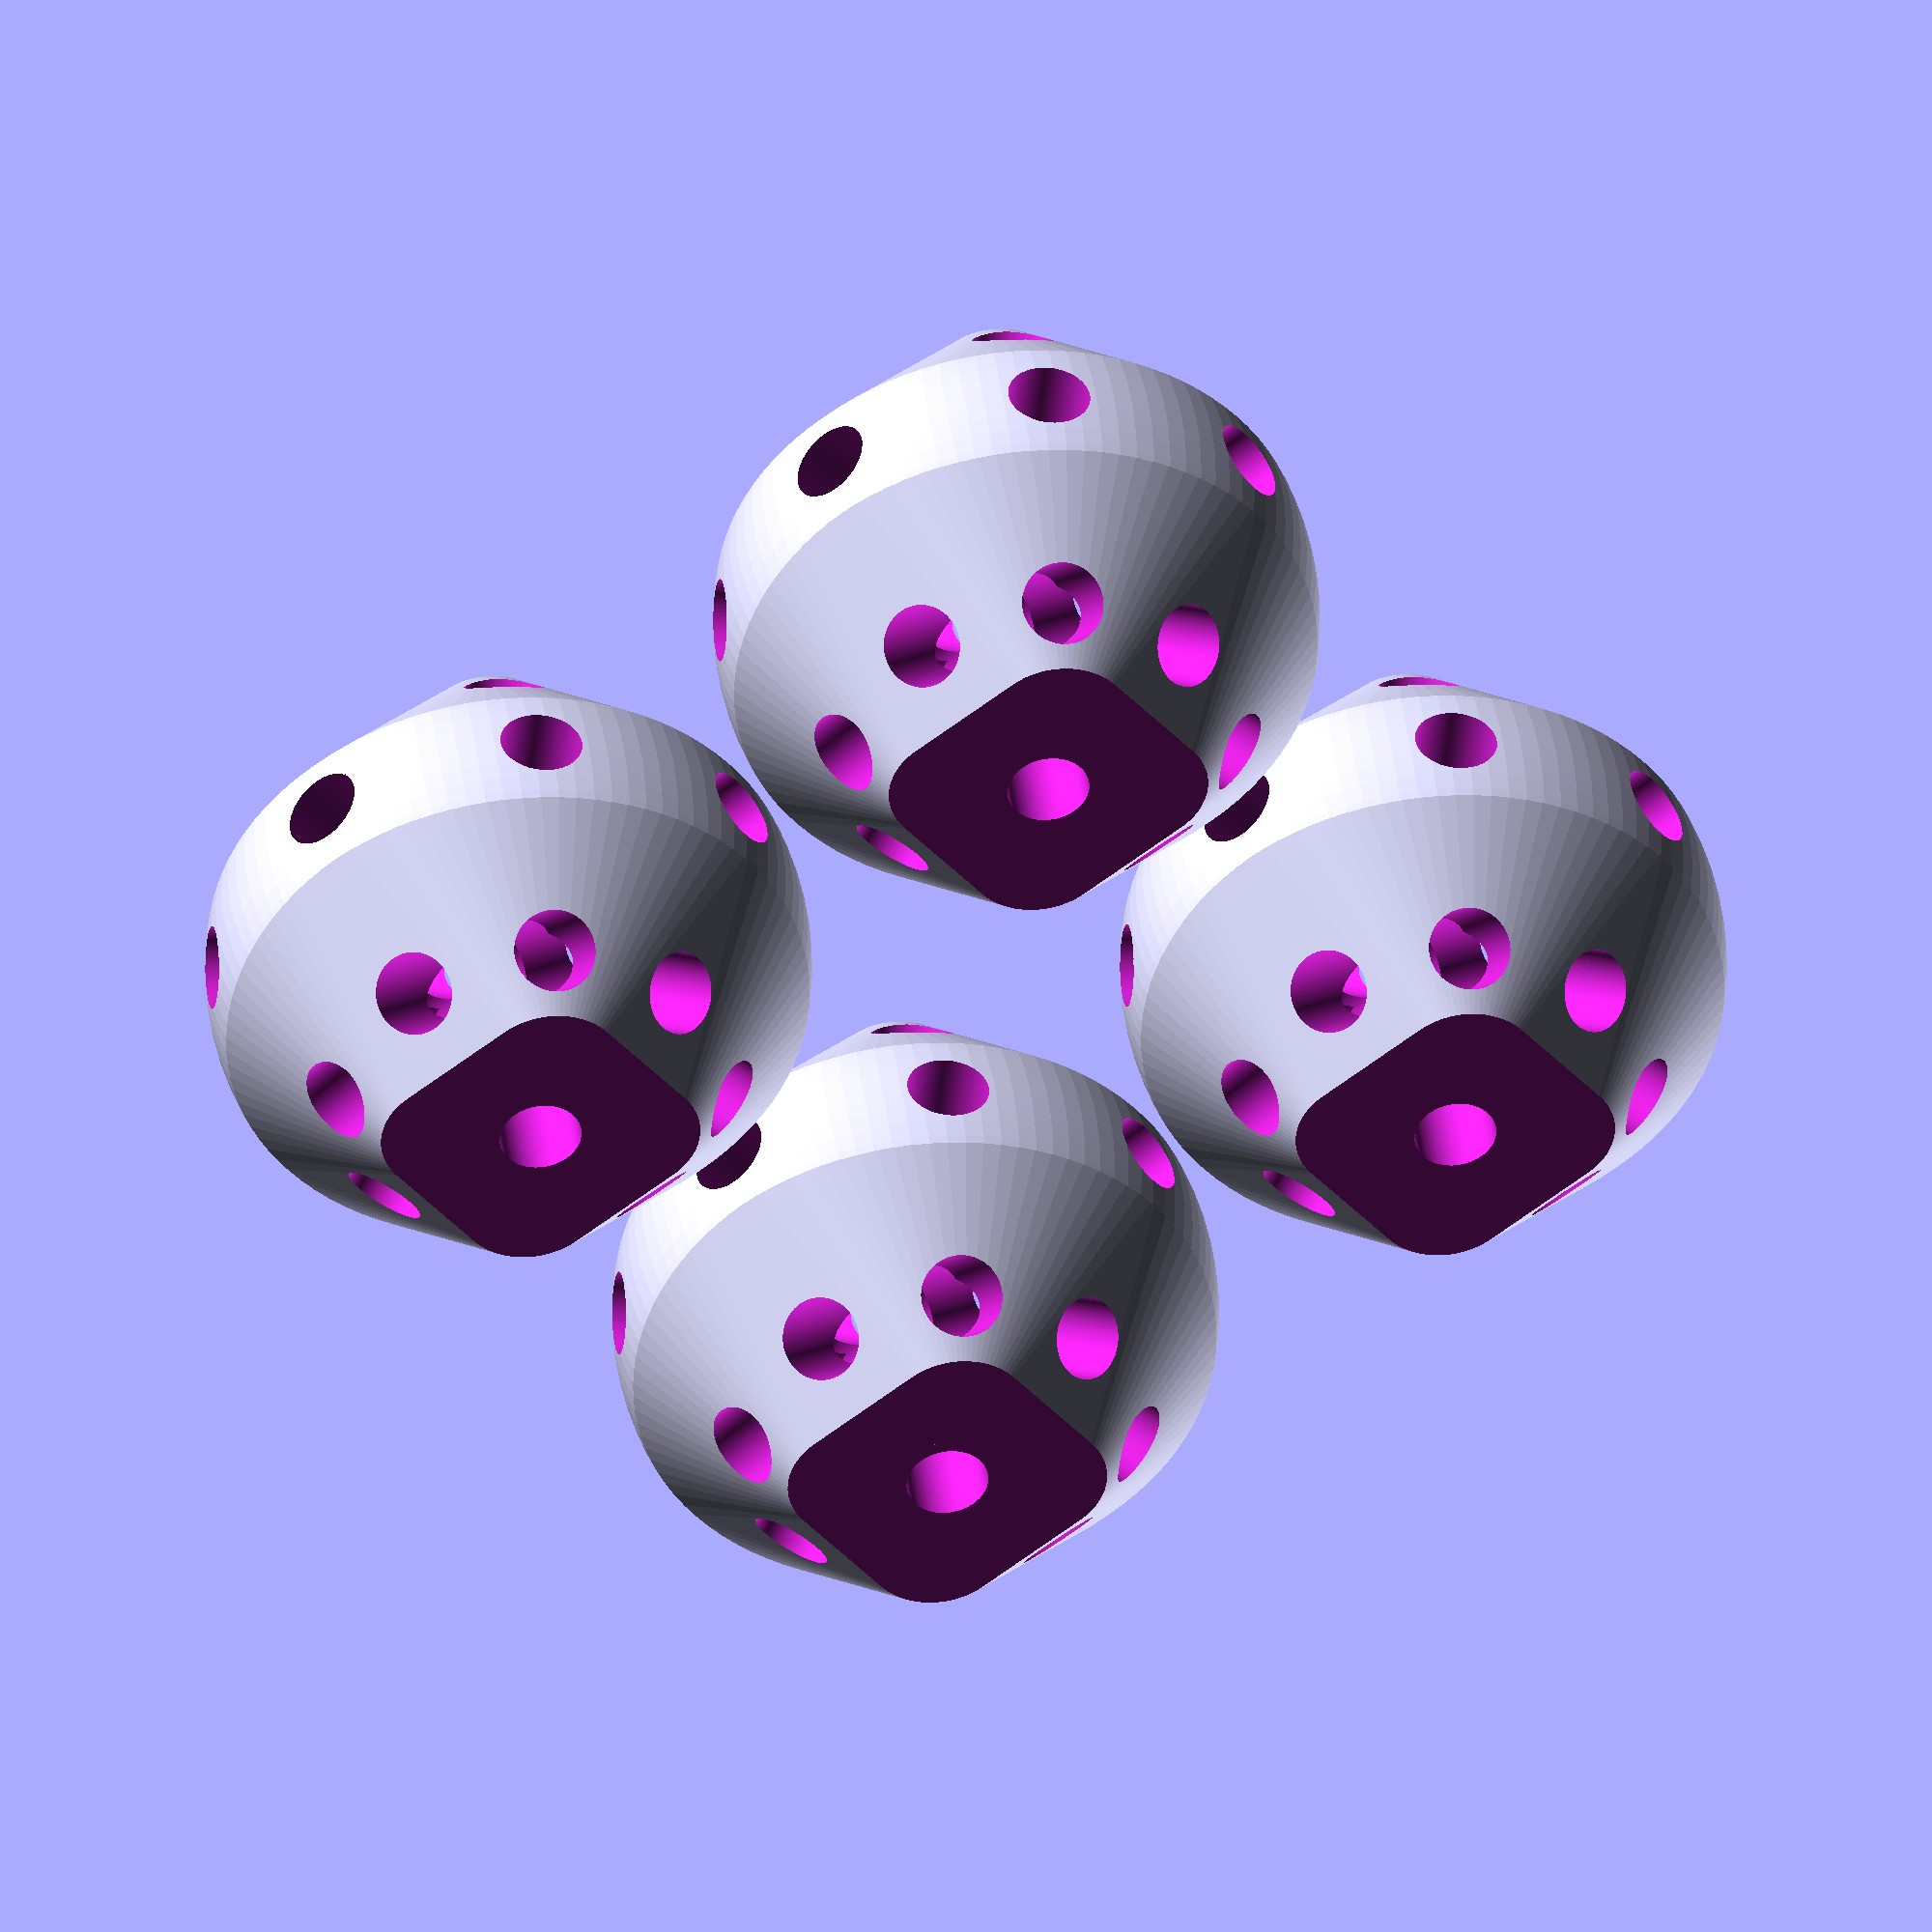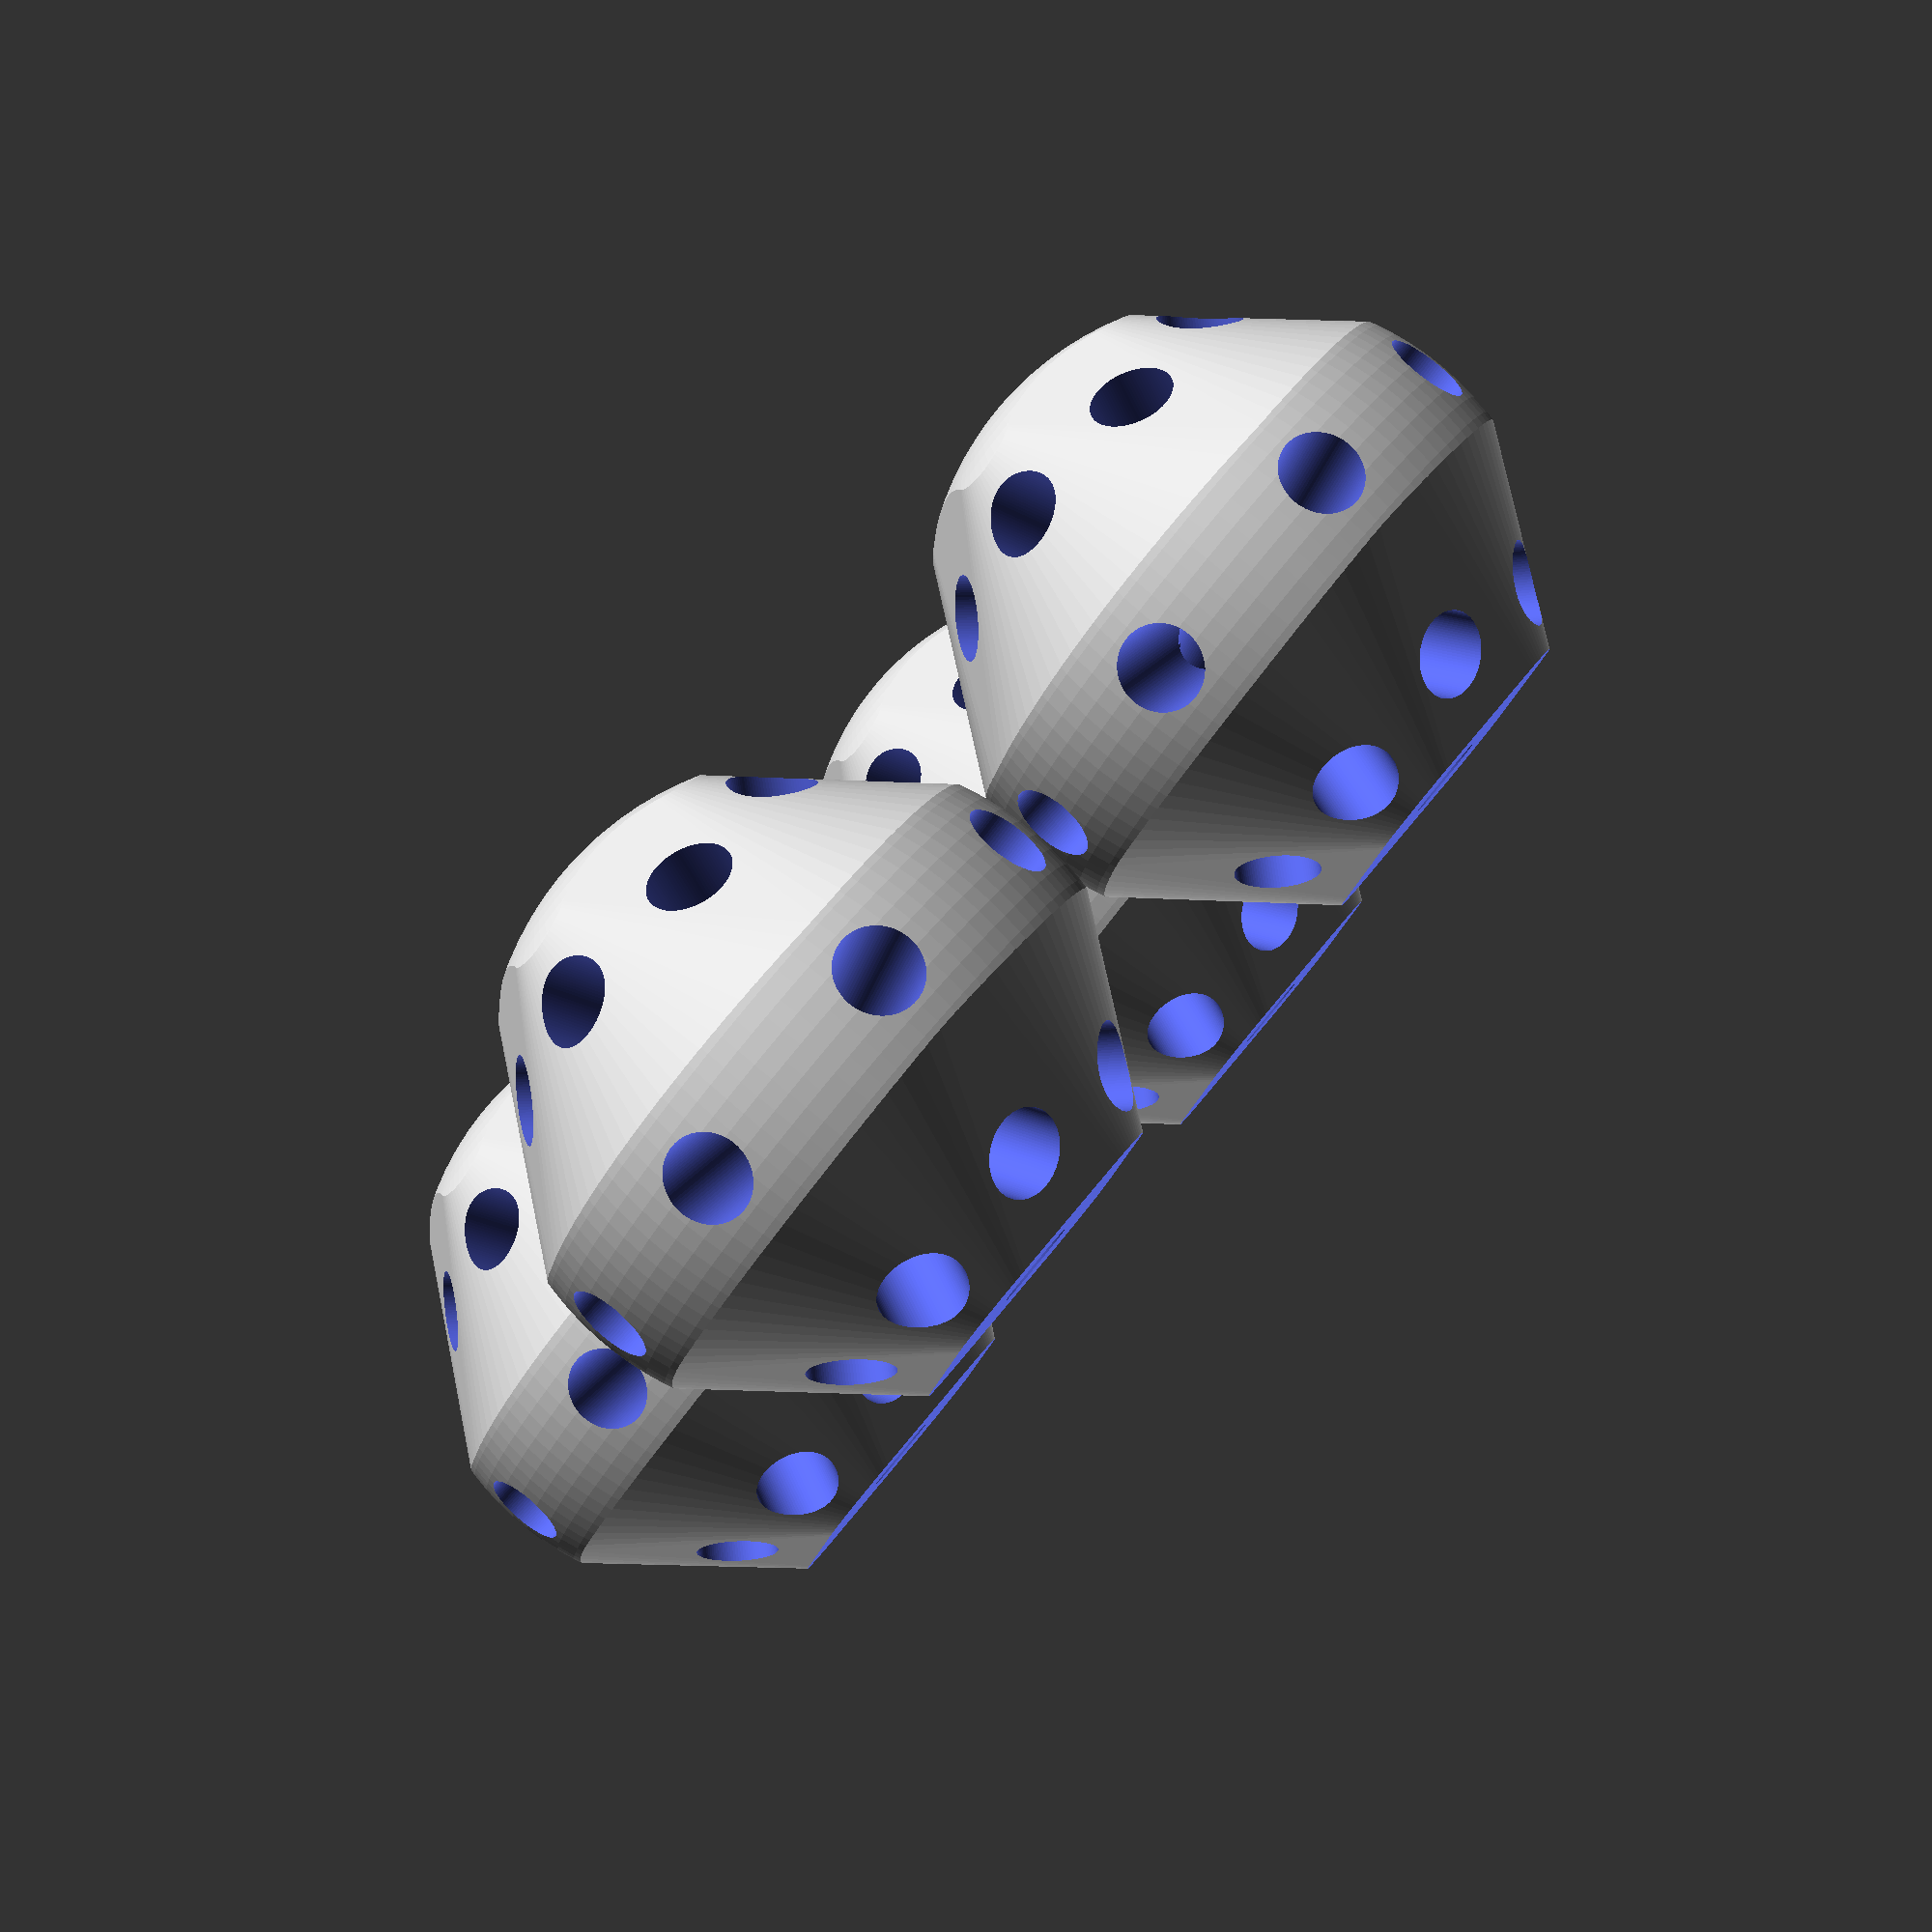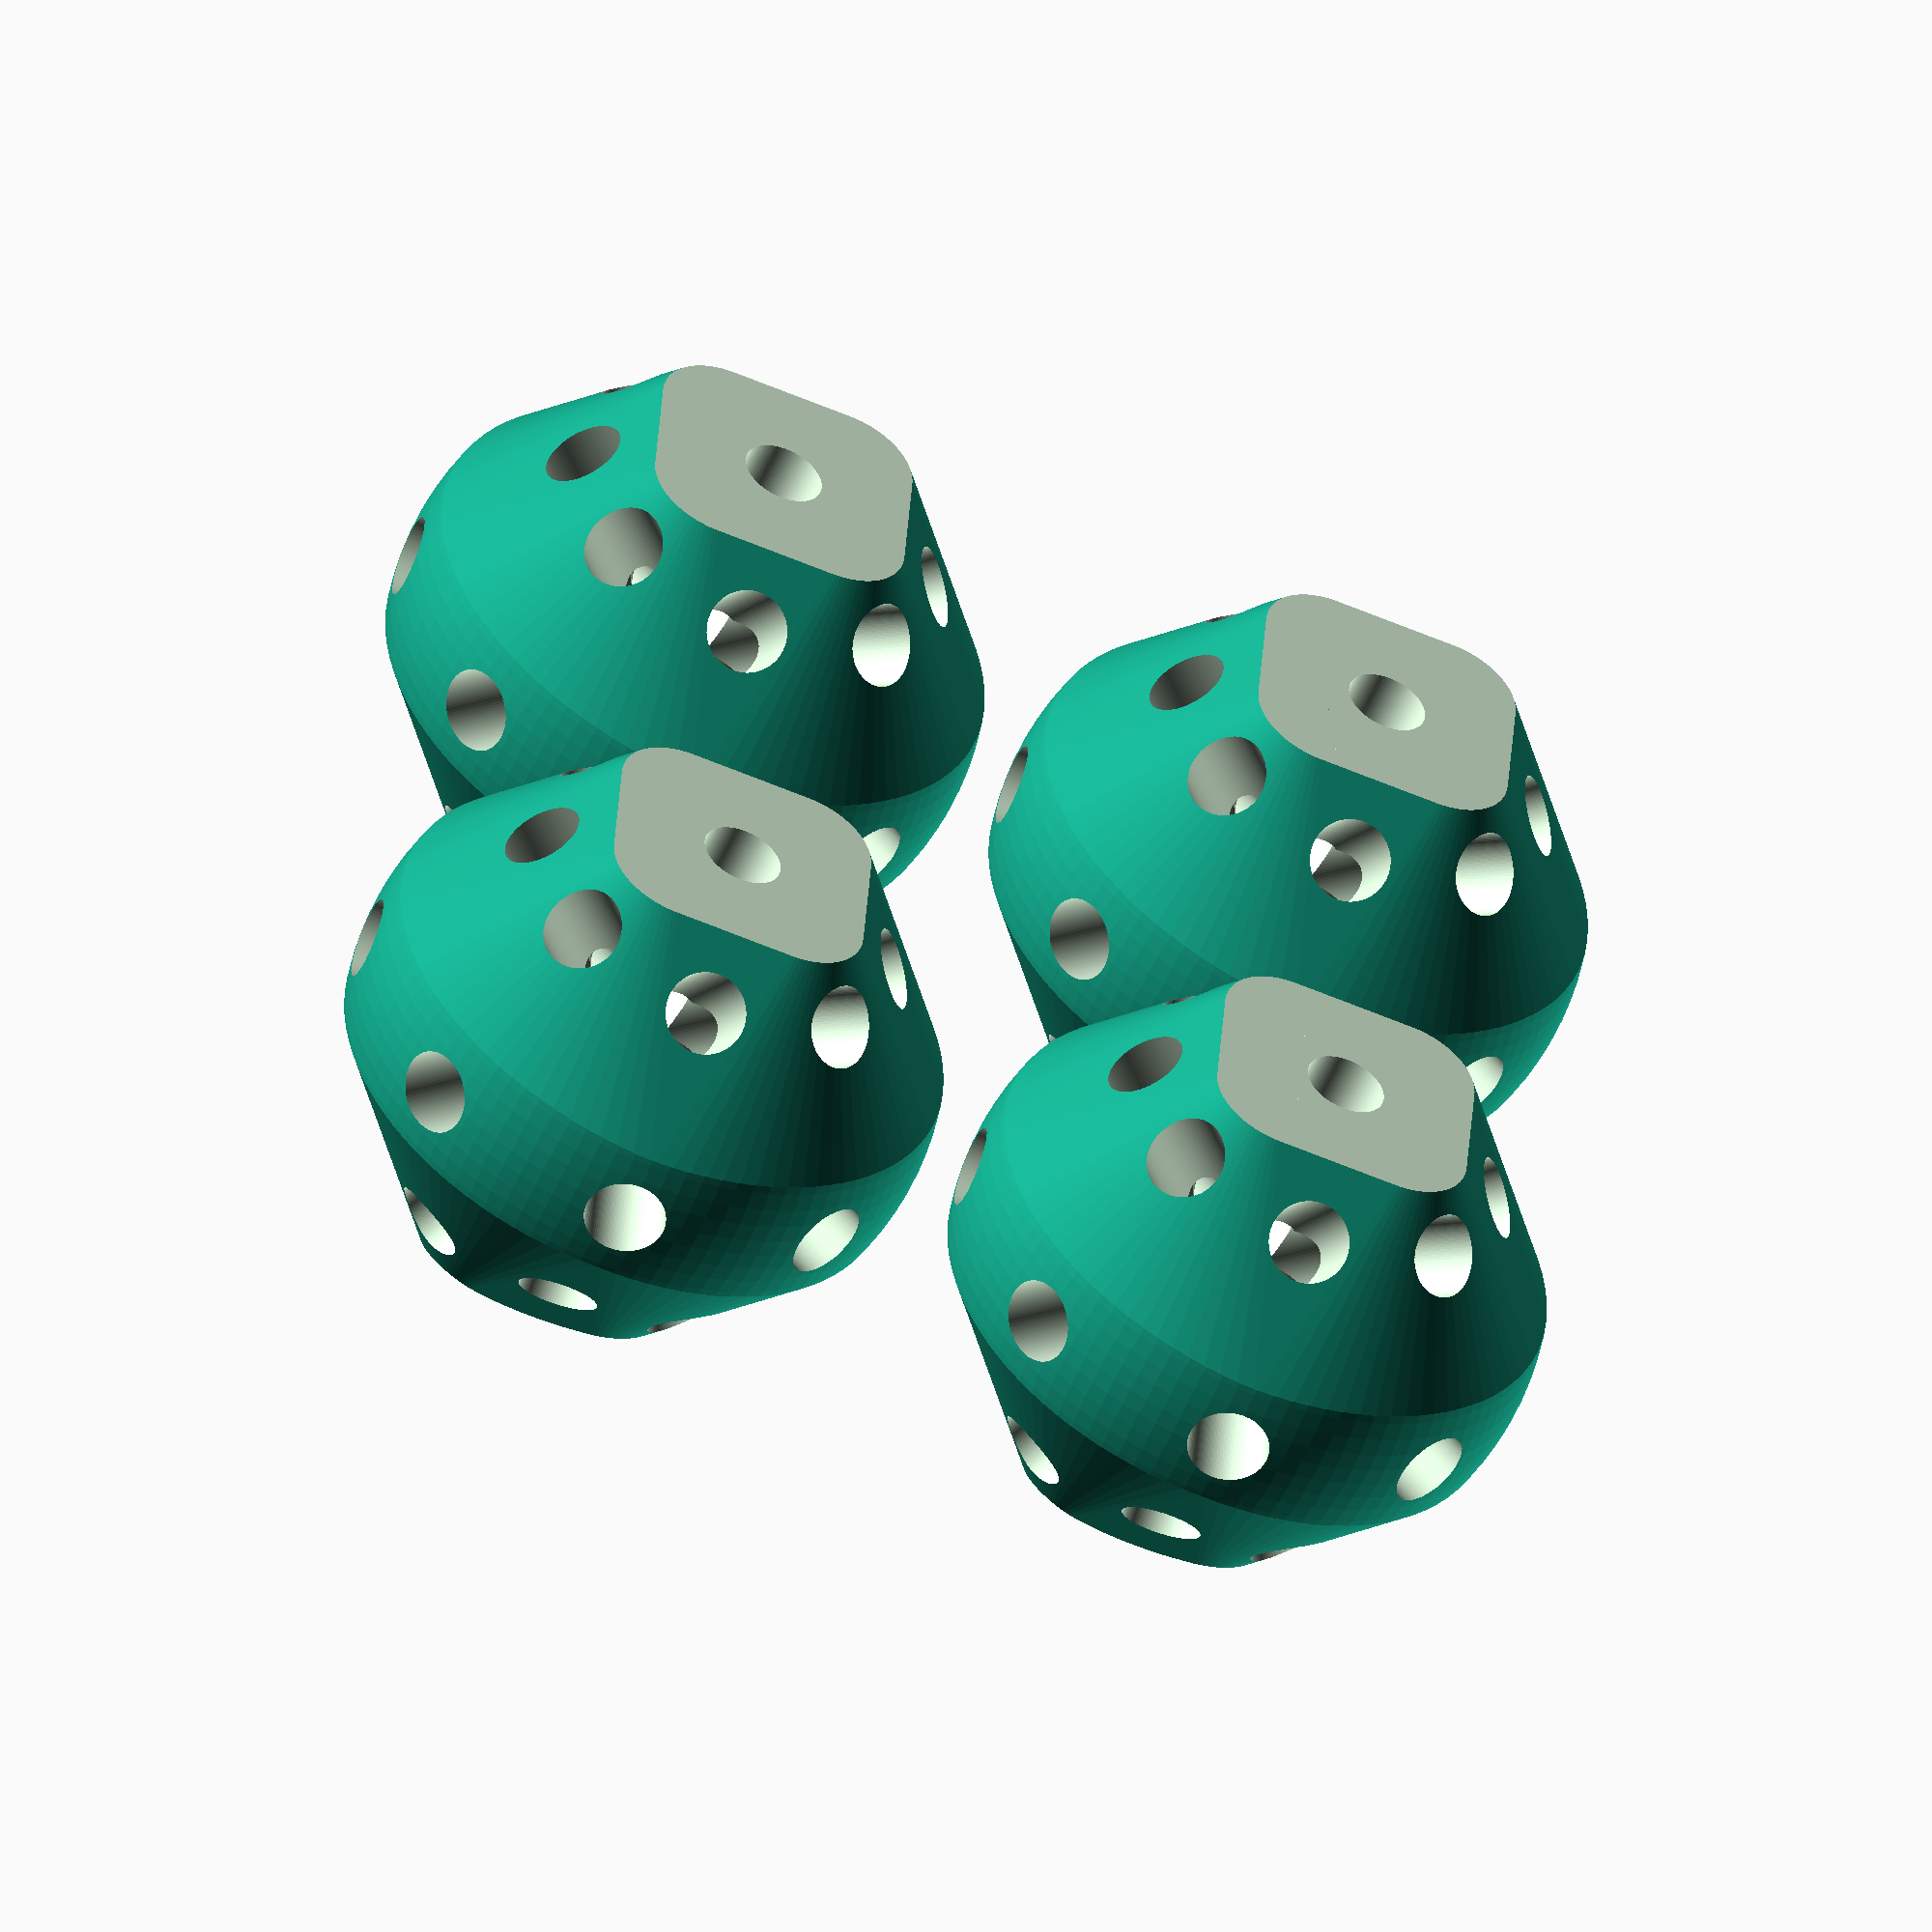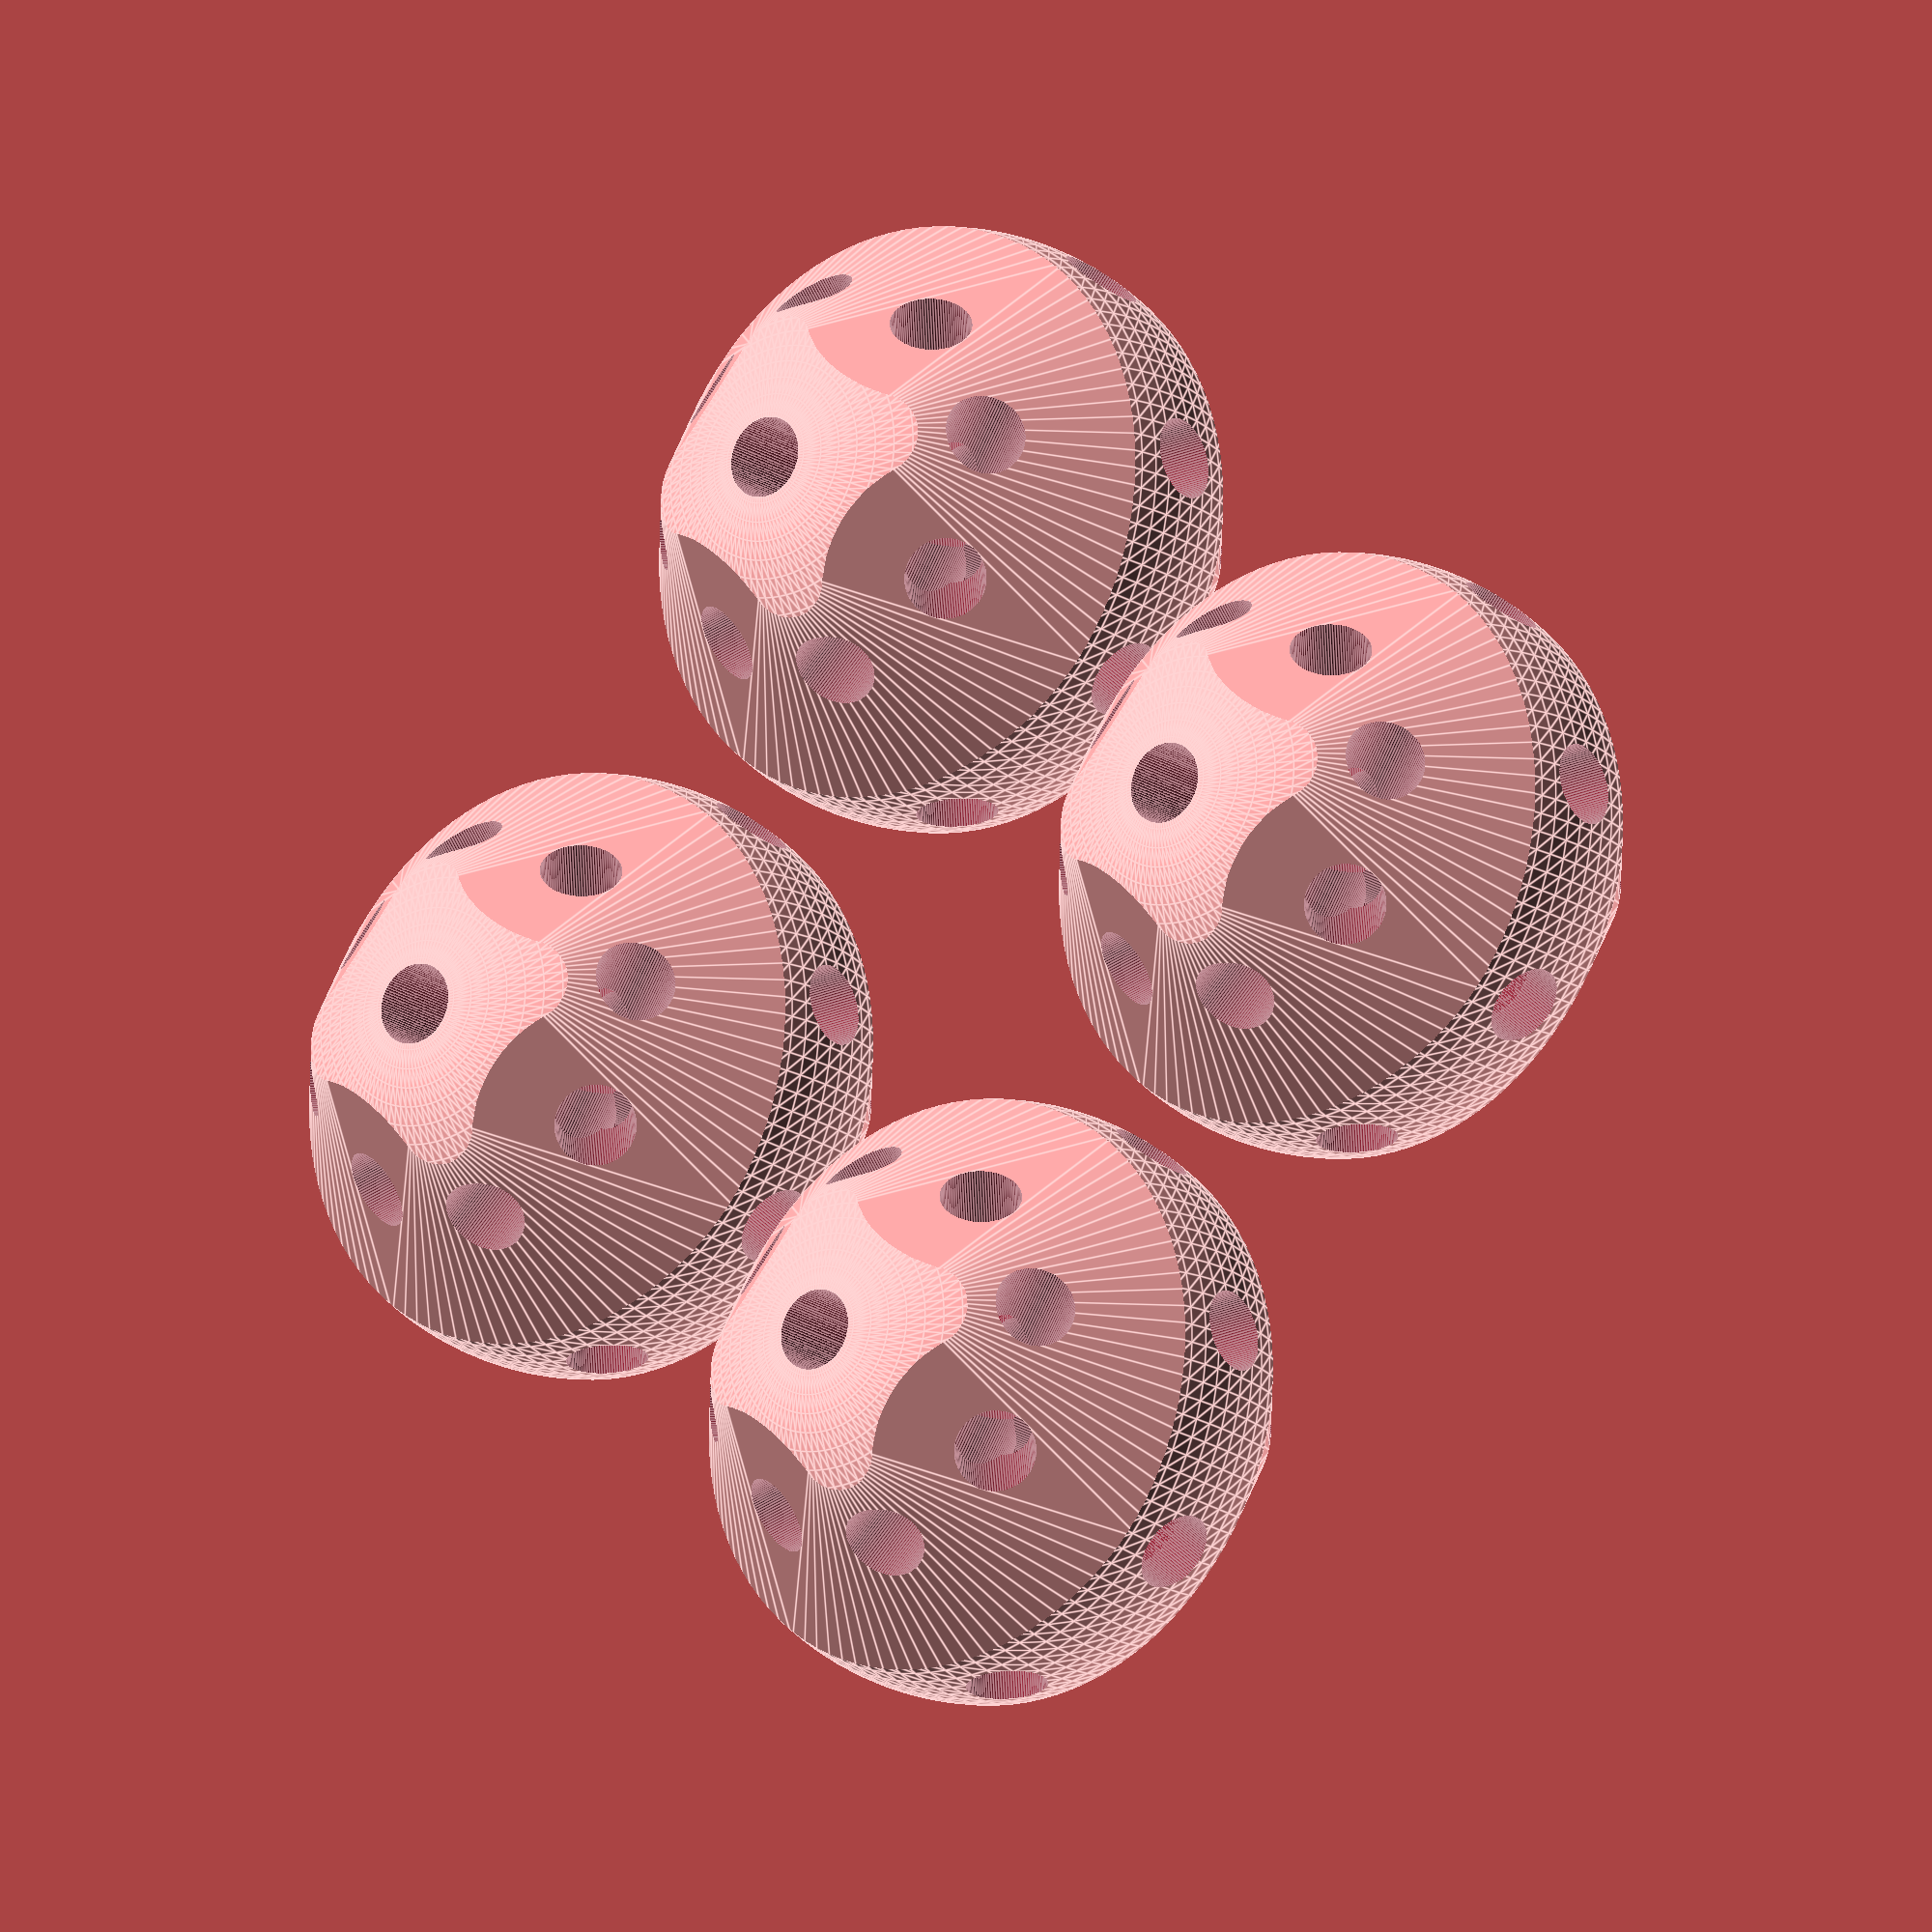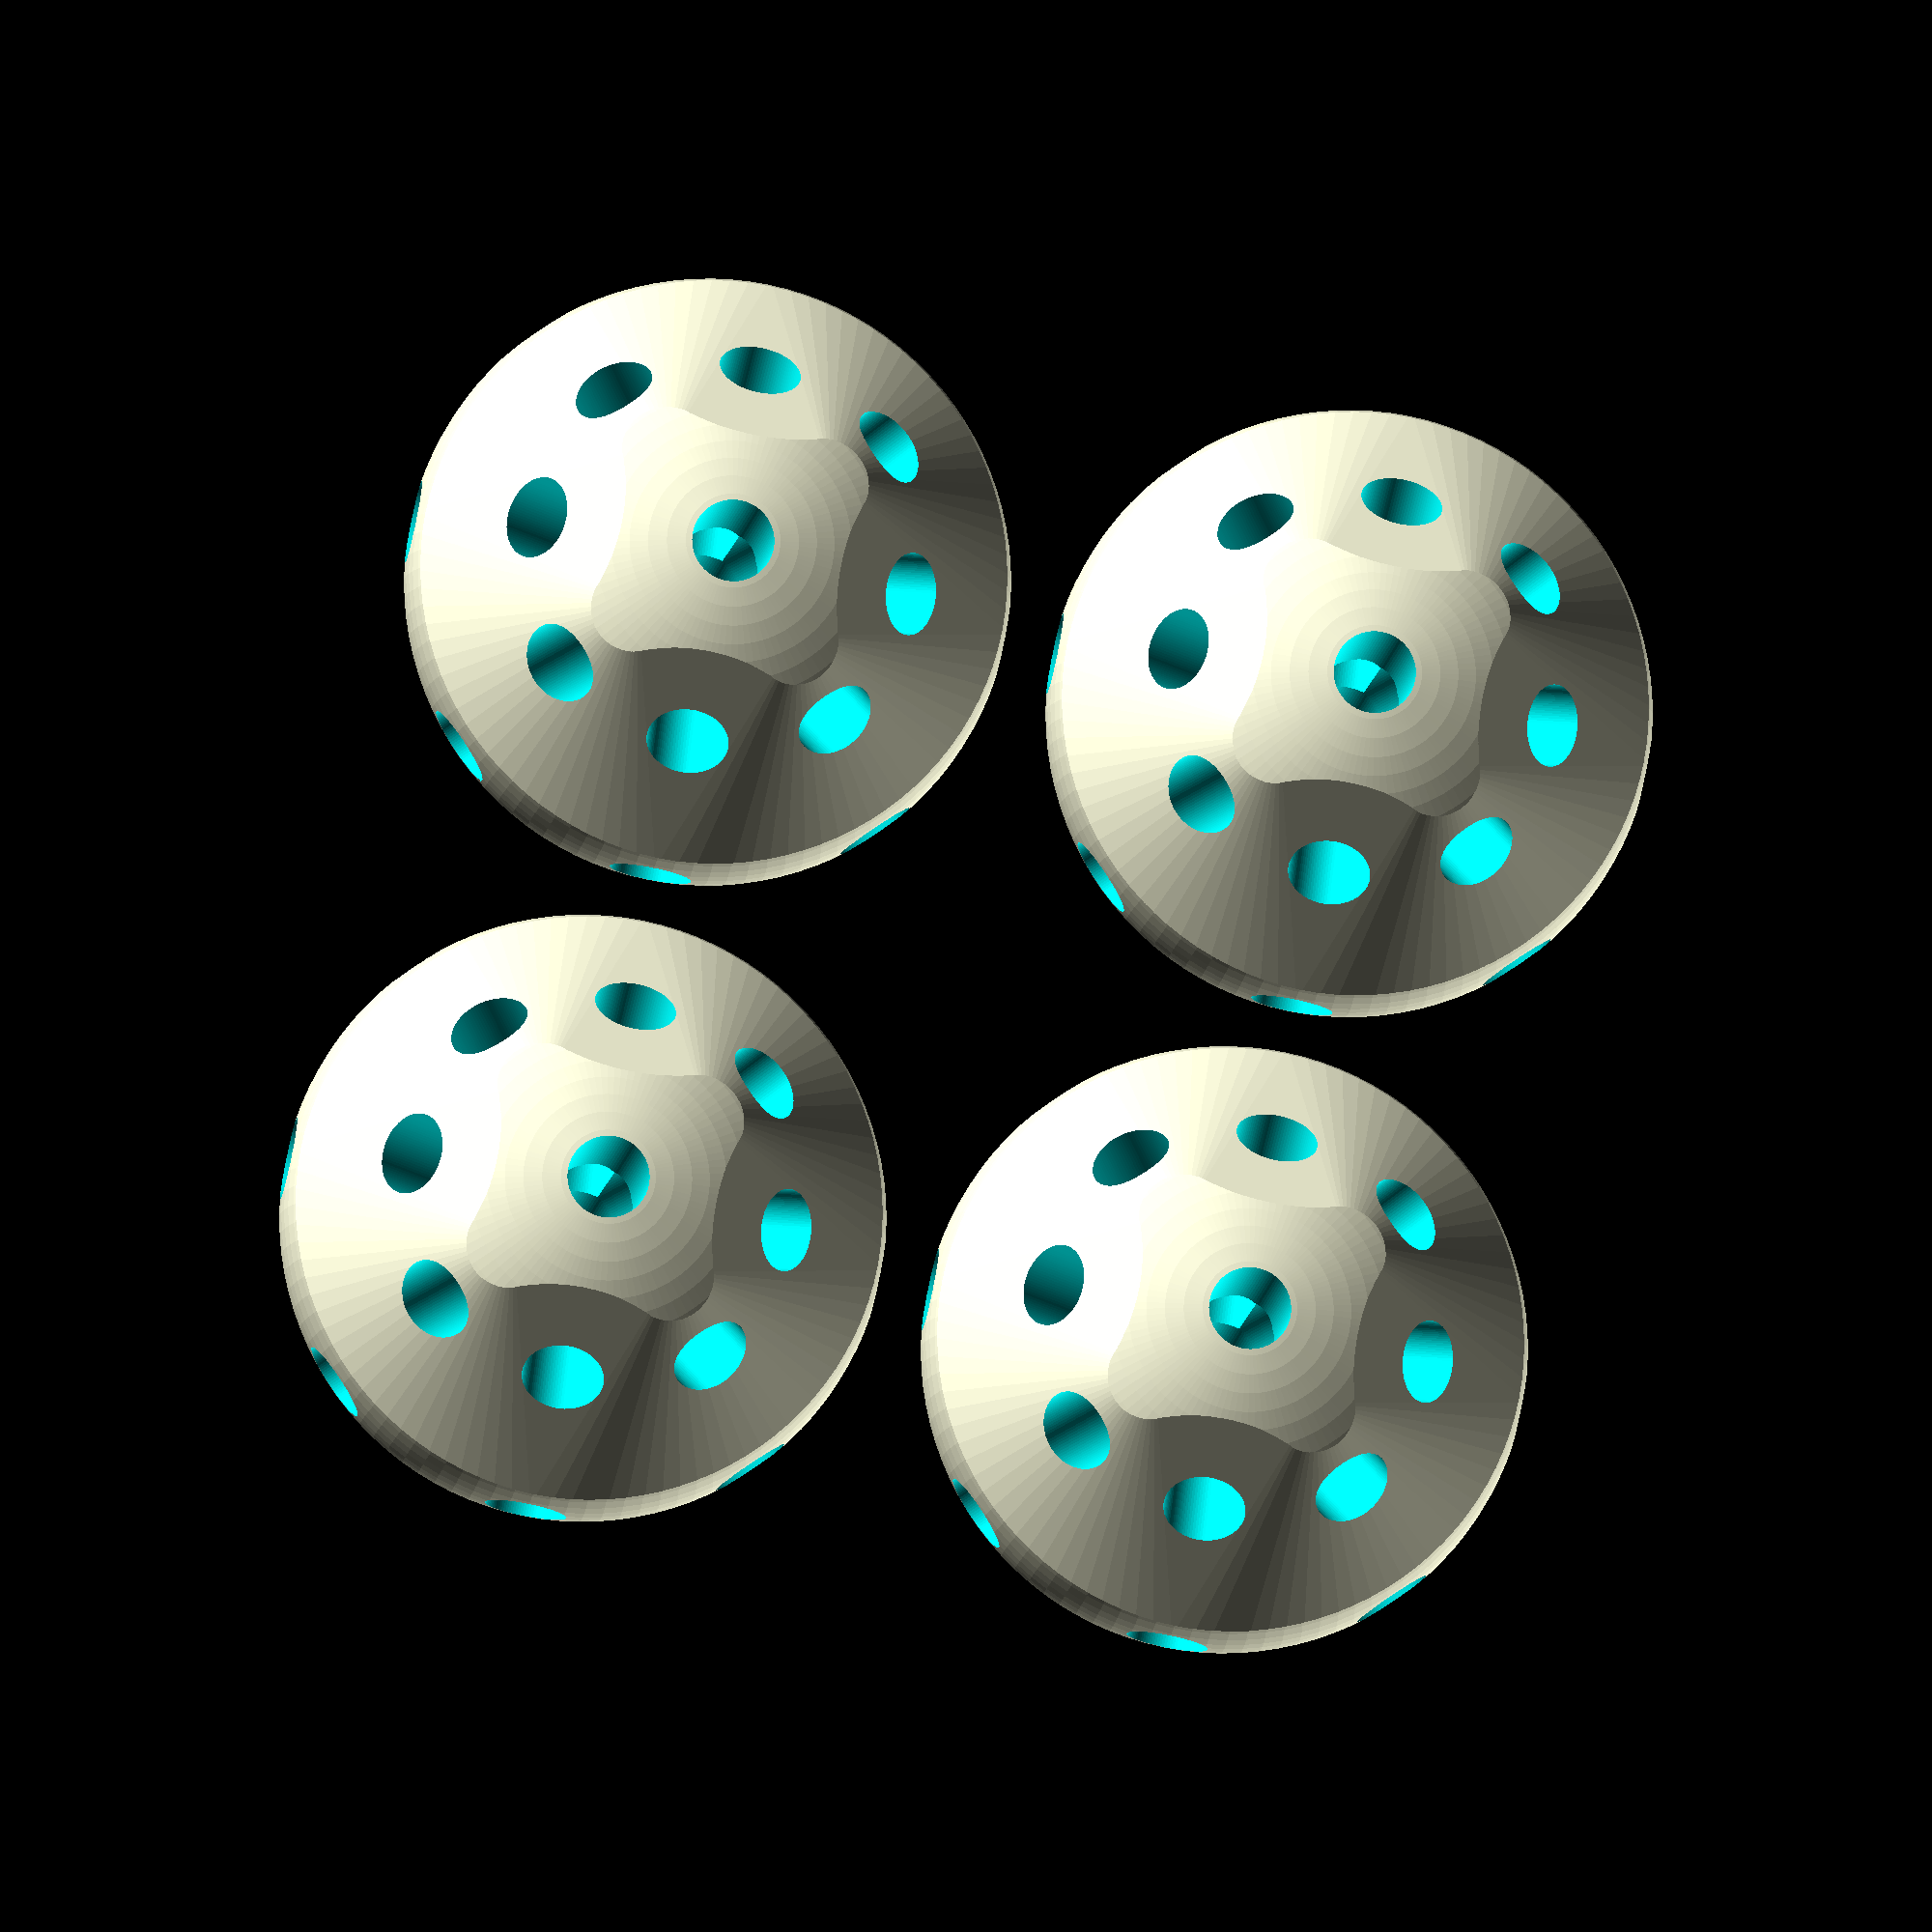
<openscad>
// Variables

hole_size=3.4;
hole_radius=hole_size/2;

connector_thickness=2;
connector_length=25;

$fn=100;

y_number=2;
x_number=2;

module connector()
{
intersection()
{
difference()
{
    sphere(r=connector_length/2);
    
    

for (i = [ [  0,  0,   0], 
        [0, 90, 0],
        [90, 0, 0], 
        [ 90, 0,  45],
        [90,0,-45],
        [45,0,0],
        [45,0,45],
        [45,0,-45],
        [45,0,90],
        [45,0,-90],
        [-45, 0,0],
        [-45,0,45],
        [-45,0,-45],])

{
    rotate(i)
    cylinder(r=hole_radius, h=connector_length*3, center=true);
}
cylinder(r=hole_radius, h=connector_length*3);

}





////translate([0,0,25])
//intersection_for(i=[0:3])
//{
//    sphere(r=connector_length/2);
//    {
//    rotate([0,45*i,45*i])
//    cube(connector_length/1.3, center=true);
//    }
//}}

hull()
{

cylinder(r=connector_length/2, h=hole_size*1.5, center=true);
translate([0,0,connector_length/2])
cube([hole_size*2, hole_size*2, 1], center=true);
    translate([0,0,-connector_length/2])
cube([hole_size*2, hole_size*2, 1], center=true);
}}}

for (i=[0:x_number-1], j=[0:y_number-1])
{translate([(connector_length+2)*i,(connector_length+2)*j,0])
    difference()
    {
    //translate([(connector_length+5)*i,0,0])
    connector();
        translate([0,0,-connector_length+2])
        cube([connector_length*2,connector_length*2,connector_length], center=true);
    }
}
</openscad>
<views>
elev=137.9 azim=218.7 roll=7.2 proj=o view=wireframe
elev=97.0 azim=161.9 roll=50.4 proj=p view=wireframe
elev=52.8 azim=356.1 roll=157.2 proj=o view=solid
elev=197.4 azim=41.2 roll=144.1 proj=o view=edges
elev=8.0 azim=101.0 roll=355.1 proj=o view=solid
</views>
